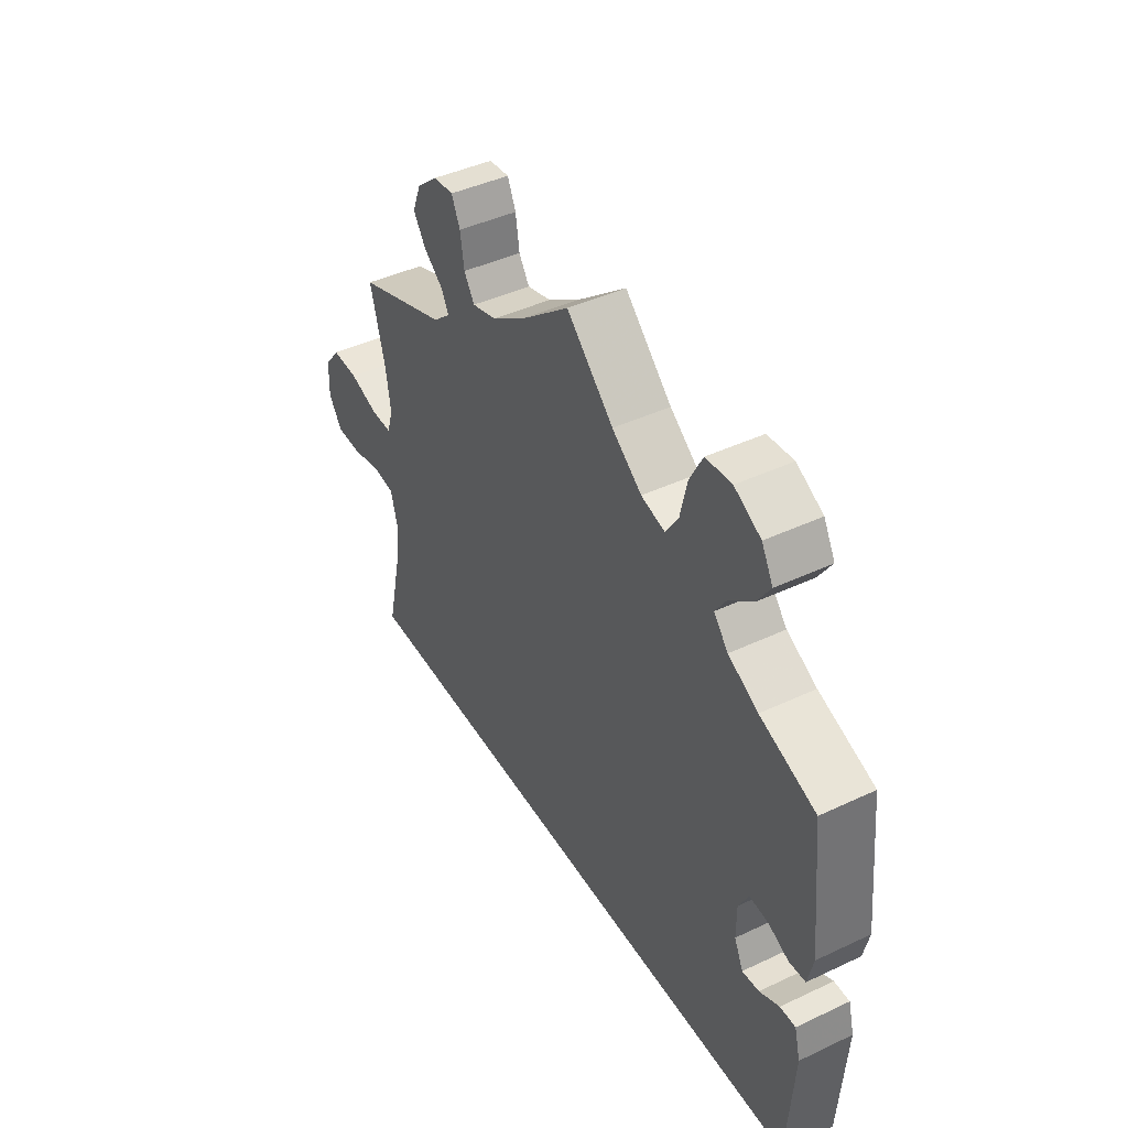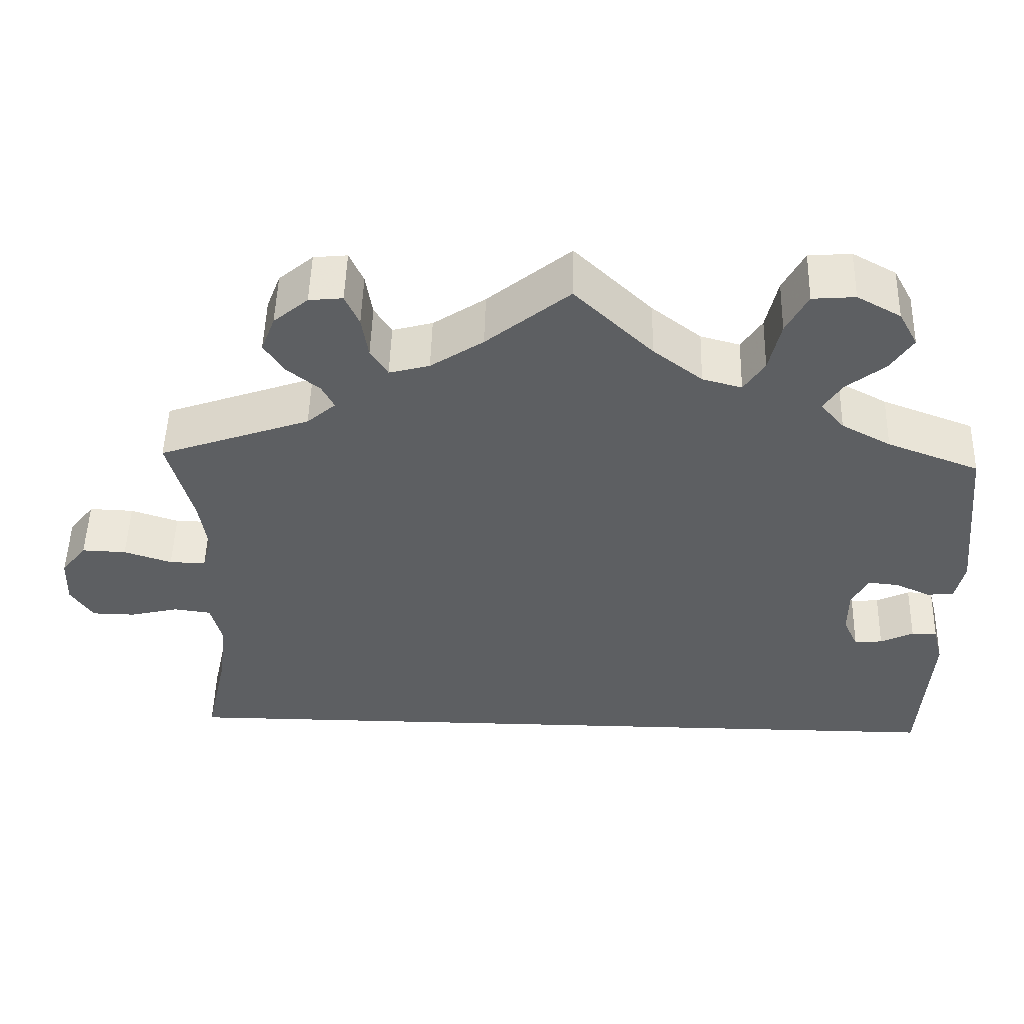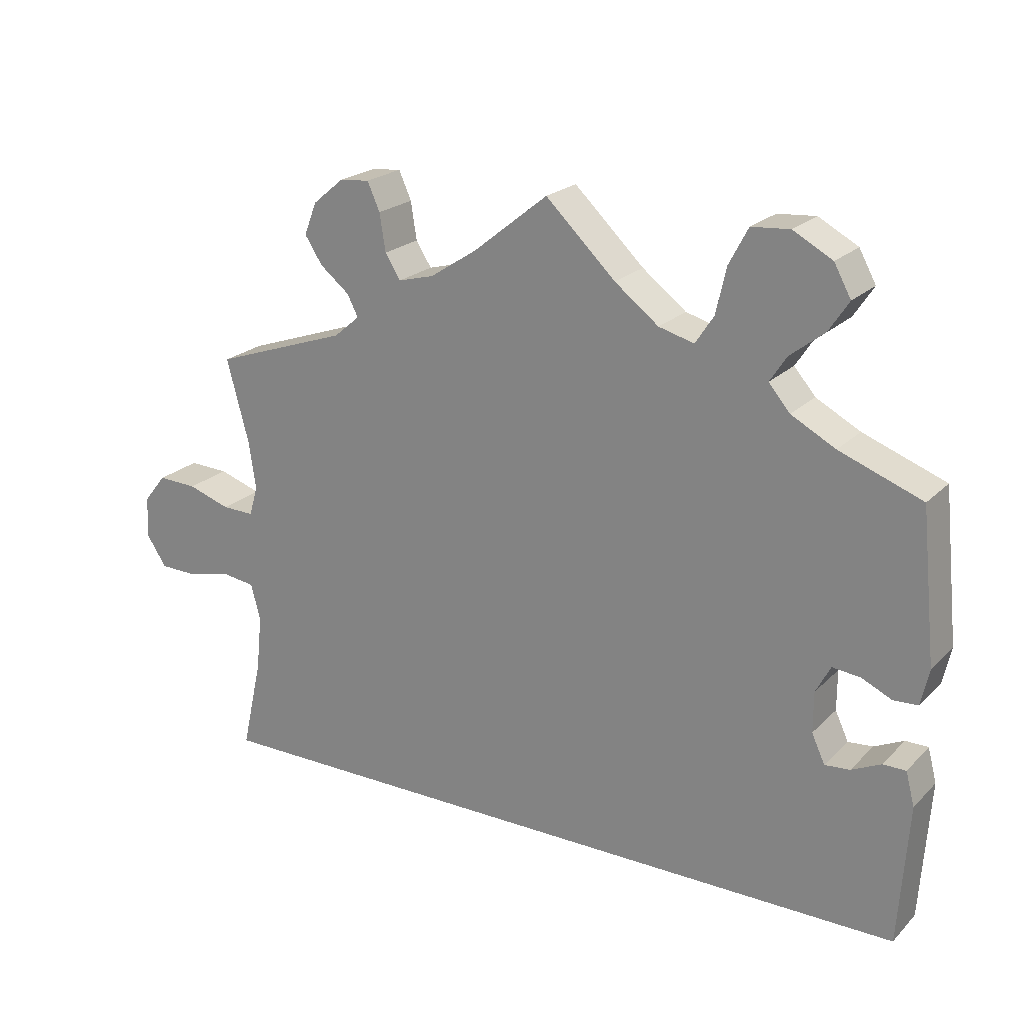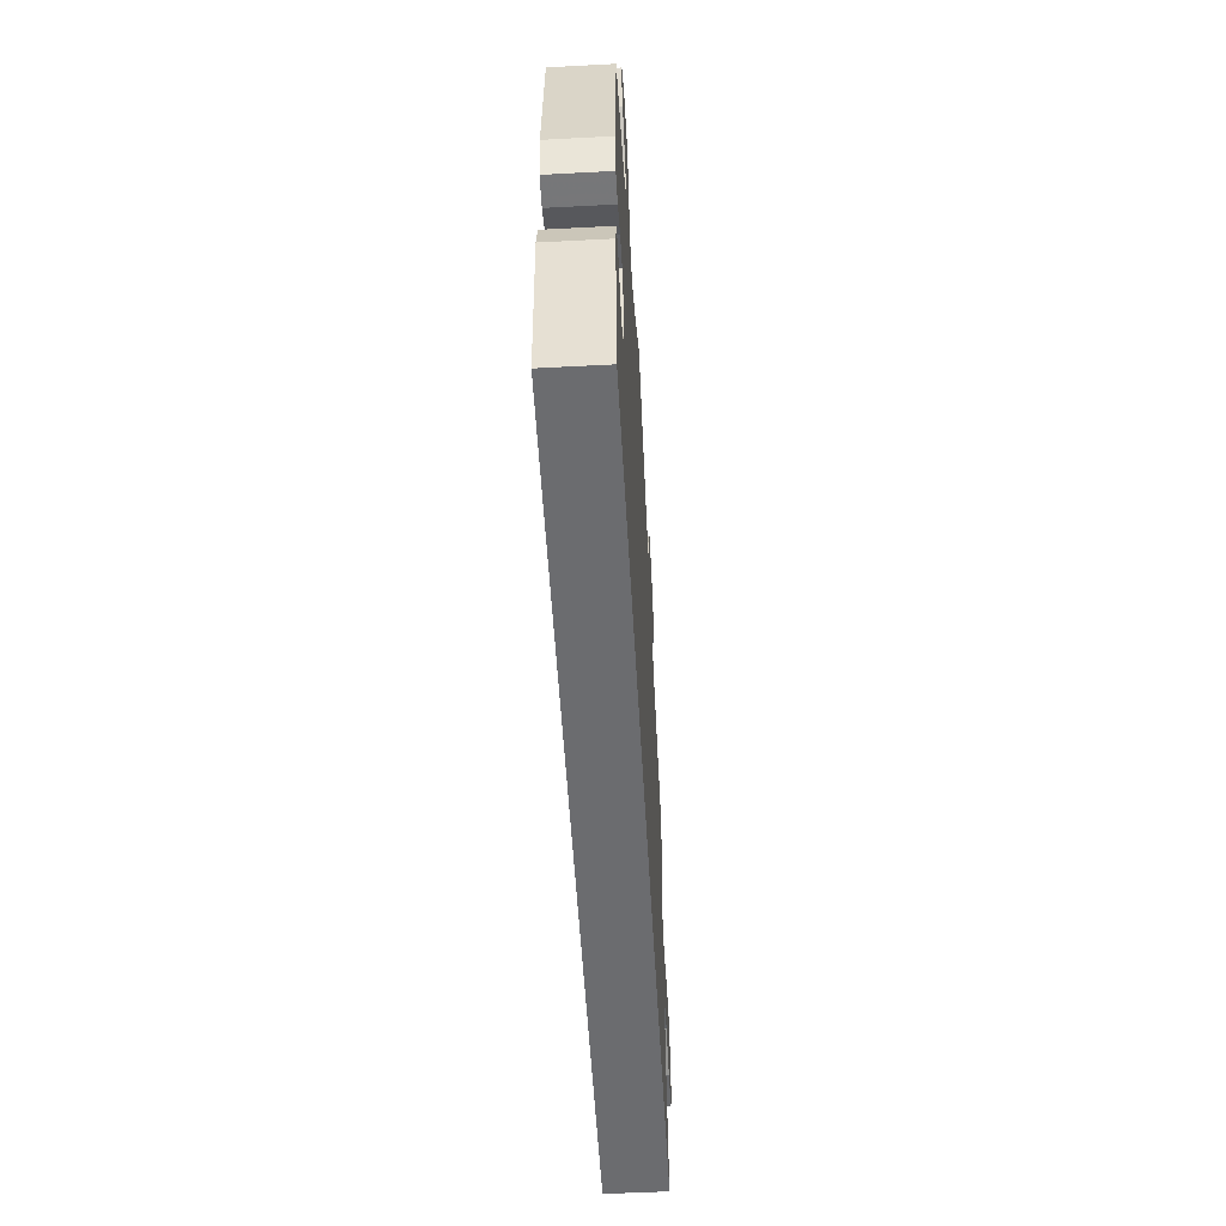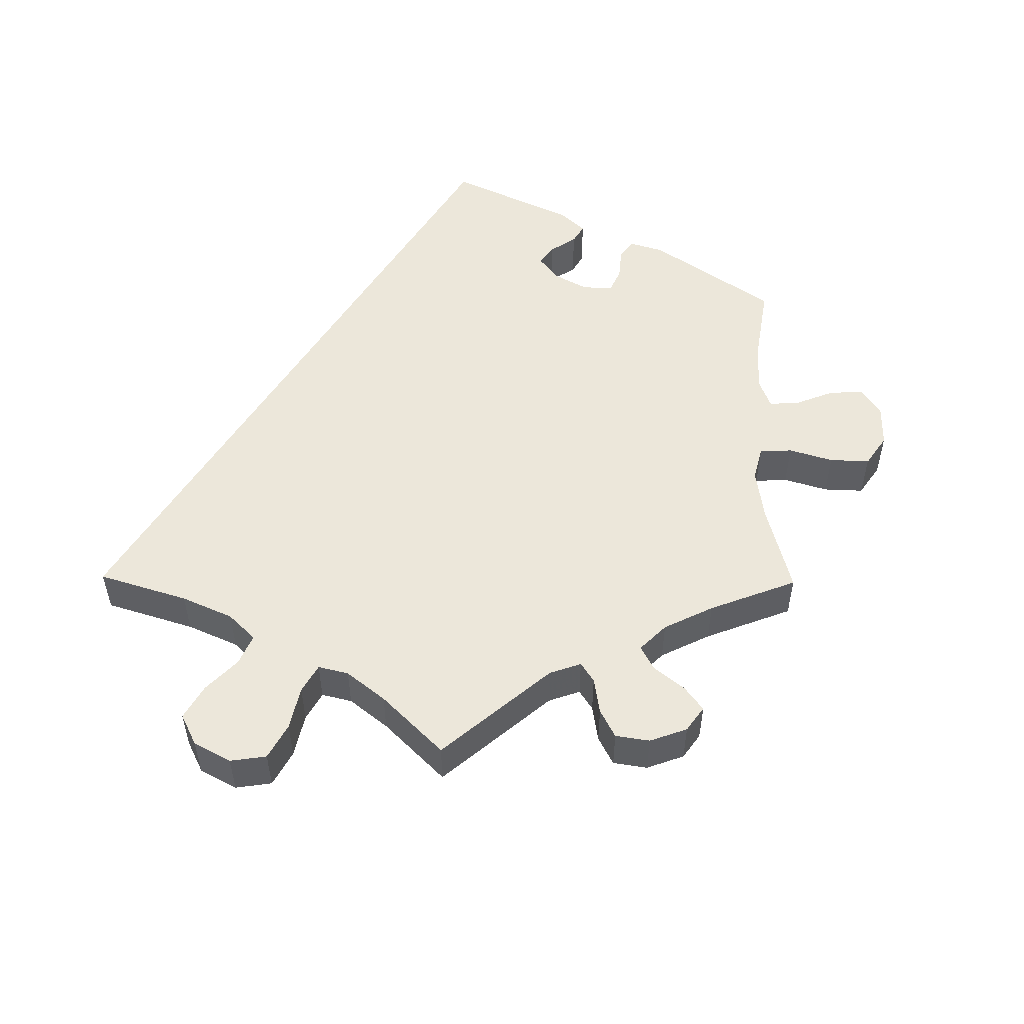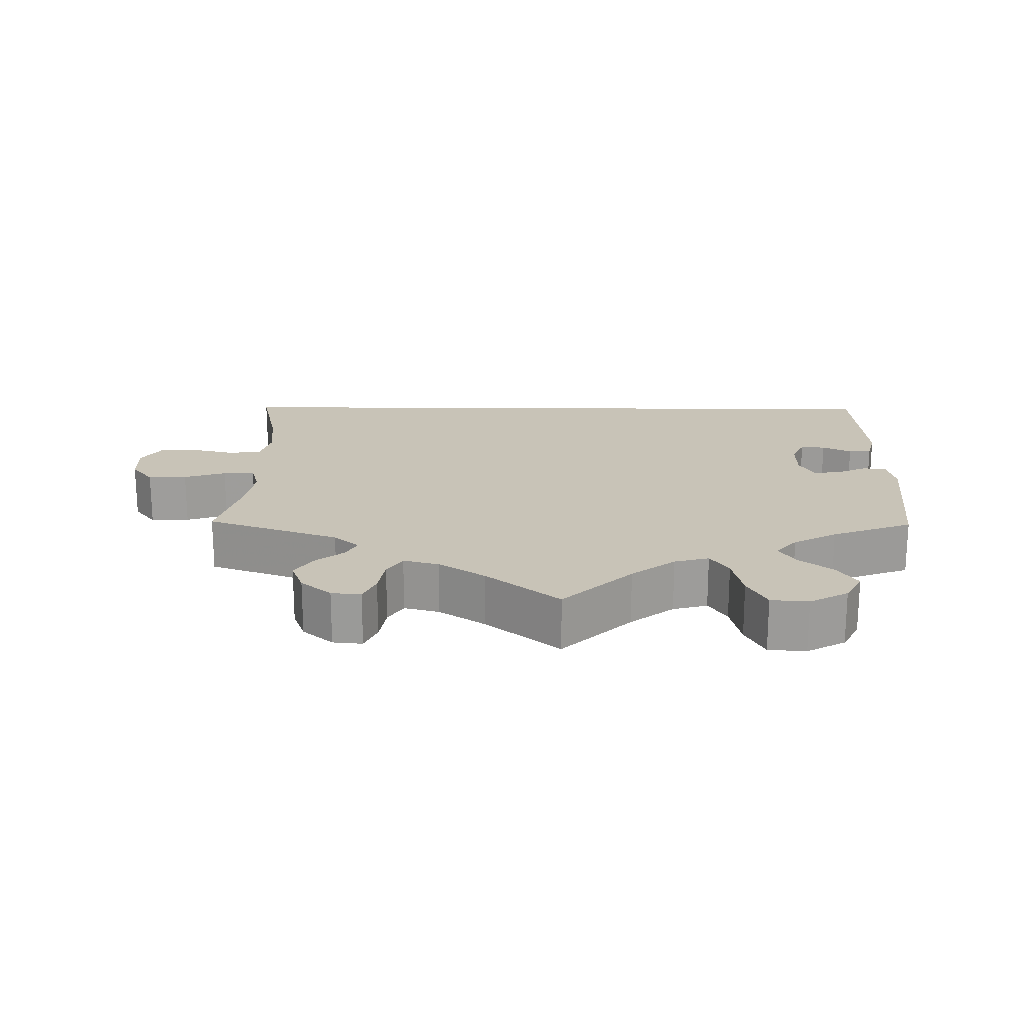
<metadata>
{"format":"obj","ext":"obj","renderer":"f3d","projection":"perspective","resolution":1024,"background":"white","views":[{"elev":43.0,"azim":60.8,"up":"+Z"},{"elev":50.5,"azim":1.5,"up":"+Z"},{"elev":21.9,"azim":31.7,"up":"+Z"},{"elev":-53.7,"azim":93.2,"up":"+Z"},{"elev":50.9,"azim":-59.4,"up":"+Y"},{"elev":19.7,"azim":0.7,"up":"+Y"}]}
</metadata>
<code>
v 0.095 0.07 0.487
v 0.155 0.07 0.441
v 0.203 0.07 0.428
v 0.228 0.07 0.466
v 0.242 0.07 0.528
v 0.268 0.07 0.577
v 0.32 0.07 0.581
v 0.373 0.07 0.552
v 0.396 0.07 0.51
v 0.369 0.07 0.469
v 0.323 0.07 0.433
v 0.3 0.07 0.398
v 0.329 0.07 0.364
v 0.389 0.07 0.332
v 0.501 0.07 0.29
v 0.522 0.07 0.086
v 0.511 0.07 0.037
v 0.478 0.07 0.035
v 0.437 0.07 0.054
v 0.399 0.07 0.058
v 0.379 0.07 0.02
v 0.379 0.07 -0.035
v 0.397 0.07 -0.074
v 0.431 0.07 -0.071
v 0.471 0.07 -0.052
v 0.502 0.07 -0.052
v 0.514 0.07 -0.098
v 0.501 0.07 -0.289
v -0.5 0.07 -0.289
v -0.472 0.07 -0.164
v -0.464 0.07 -0.088
v -0.477 0.07 -0.038
v -0.522 0.07 -0.032
v -0.581 0.07 -0.046
v -0.634 0.07 -0.045
v -0.661 0.07 -0.004
v -0.659 0.07 0.053
v -0.628 0.07 0.092
v -0.574 0.07 0.09
v -0.516 0.07 0.071
v -0.472 0.07 0.07
v -0.46 0.07 0.111
v -0.47 0.07 0.177
v -0.5 0.07 0.289
v -0.316 0.07 0.353
v -0.281 0.07 0.383
v -0.296 0.07 0.412
v -0.336 0.07 0.444
v -0.36 0.07 0.481
v -0.343 0.07 0.525
v -0.301 0.07 0.56
v -0.26 0.07 0.564
v -0.243 0.07 0.526
v -0.235 0.07 0.475
v -0.214 0.07 0.442
v -0.165 0.07 0.455
v -0.101 0.07 0.497
v 0 0.07 0.578
v 0.095 0 0.487
v 0.155 0 0.441
v 0.203 0 0.428
v 0.228 0 0.466
v 0.242 0 0.528
v 0.268 0 0.577
v 0.32 0 0.581
v 0.373 0 0.552
v 0.396 0 0.51
v 0.369 0 0.469
v 0.323 0 0.433
v 0.3 0 0.398
v 0.329 0 0.364
v 0.389 0 0.332
v 0.501 0 0.29
v 0.522 0 0.086
v 0.511 0 0.037
v 0.478 0 0.035
v 0.437 0 0.054
v 0.399 0 0.058
v 0.379 0 0.02
v 0.379 0 -0.035
v 0.397 0 -0.074
v 0.431 0 -0.071
v 0.471 0 -0.052
v 0.502 0 -0.052
v 0.514 0 -0.098
v 0.501 0 -0.289
v -0.5 0 -0.289
v -0.472 0 -0.164
v -0.464 0 -0.088
v -0.477 0 -0.038
v -0.522 0 -0.032
v -0.581 0 -0.046
v -0.634 0 -0.045
v -0.661 0 -0.004
v -0.659 0 0.053
v -0.628 0 0.092
v -0.574 0 0.09
v -0.516 0 0.071
v -0.472 0 0.07
v -0.46 0 0.111
v -0.47 0 0.177
v -0.5 0 0.289
v -0.316 0 0.353
v -0.281 0 0.383
v -0.296 0 0.412
v -0.336 0 0.444
v -0.36 0 0.481
v -0.343 0 0.525
v -0.301 0 0.56
v -0.26 0 0.564
v -0.243 0 0.526
v -0.235 0 0.475
v -0.214 0 0.442
v -0.165 0 0.455
v -0.101 0 0.497
v 0 0 0.578
f 57 58 1
f 56 57 1 2
f 55 56 2 3
f 51 52 53 54
f 51 54 55
f 50 51 55
f 47 48 49 50
f 46 47 50 55
f 43 44 45
f 42 43 45 46
f 41 42 46 55
f 37 38 39 40
f 37 40 41
f 36 37 41
f 33 34 35 36
f 32 33 36 41
f 31 32 41 55
f 27 28 29 30
f 24 25 26 27
f 23 24 27 30
f 22 23 30 31
f 16 17 18 19
f 14 15 16 19
f 13 14 19 20
f 12 13 20 21
f 8 9 10 11
f 8 11 12
f 7 8 12
f 4 5 6 7
f 3 4 7 12
f 21 22 31 55
f 3 12 21 55
f 59 116 115
f 60 59 115 114
f 61 60 114 113
f 112 111 110 109
f 113 112 109
f 113 109 108
f 108 107 106 105
f 113 108 105 104
f 103 102 101
f 104 103 101 100
f 113 104 100 99
f 98 97 96 95
f 99 98 95
f 99 95 94
f 94 93 92 91
f 99 94 91 90
f 113 99 90 89
f 88 87 86 85
f 85 84 83 82
f 88 85 82 81
f 89 88 81 80
f 77 76 75 74
f 77 74 73 72
f 78 77 72 71
f 79 78 71 70
f 69 68 67 66
f 70 69 66
f 70 66 65
f 65 64 63 62
f 70 65 62 61
f 113 89 80 79
f 113 79 70 61
f 1 59 60 2
f 2 60 61 3
f 3 61 62 4
f 4 62 63 5
f 5 63 64 6
f 6 64 65 7
f 7 65 66 8
f 8 66 67 9
f 9 67 68 10
f 10 68 69 11
f 11 69 70 12
f 12 70 71 13
f 13 71 72 14
f 14 72 73 15
f 15 73 74 16
f 16 74 75 17
f 17 75 76 18
f 18 76 77 19
f 19 77 78 20
f 20 78 79 21
f 21 79 80 22
f 22 80 81 23
f 23 81 82 24
f 24 82 83 25
f 25 83 84 26
f 26 84 85 27
f 27 85 86 28
f 28 86 87 29
f 29 87 88 30
f 30 88 89 31
f 31 89 90 32
f 32 90 91 33
f 33 91 92 34
f 34 92 93 35
f 35 93 94 36
f 36 94 95 37
f 37 95 96 38
f 38 96 97 39
f 39 97 98 40
f 40 98 99 41
f 41 99 100 42
f 42 100 101 43
f 43 101 102 44
f 44 102 103 45
f 45 103 104 46
f 46 104 105 47
f 47 105 106 48
f 48 106 107 49
f 49 107 108 50
f 50 108 109 51
f 51 109 110 52
f 52 110 111 53
f 53 111 112 54
f 54 112 113 55
f 55 113 114 56
f 56 114 115 57
f 57 115 116 58
f 58 116 59 1

</code>
